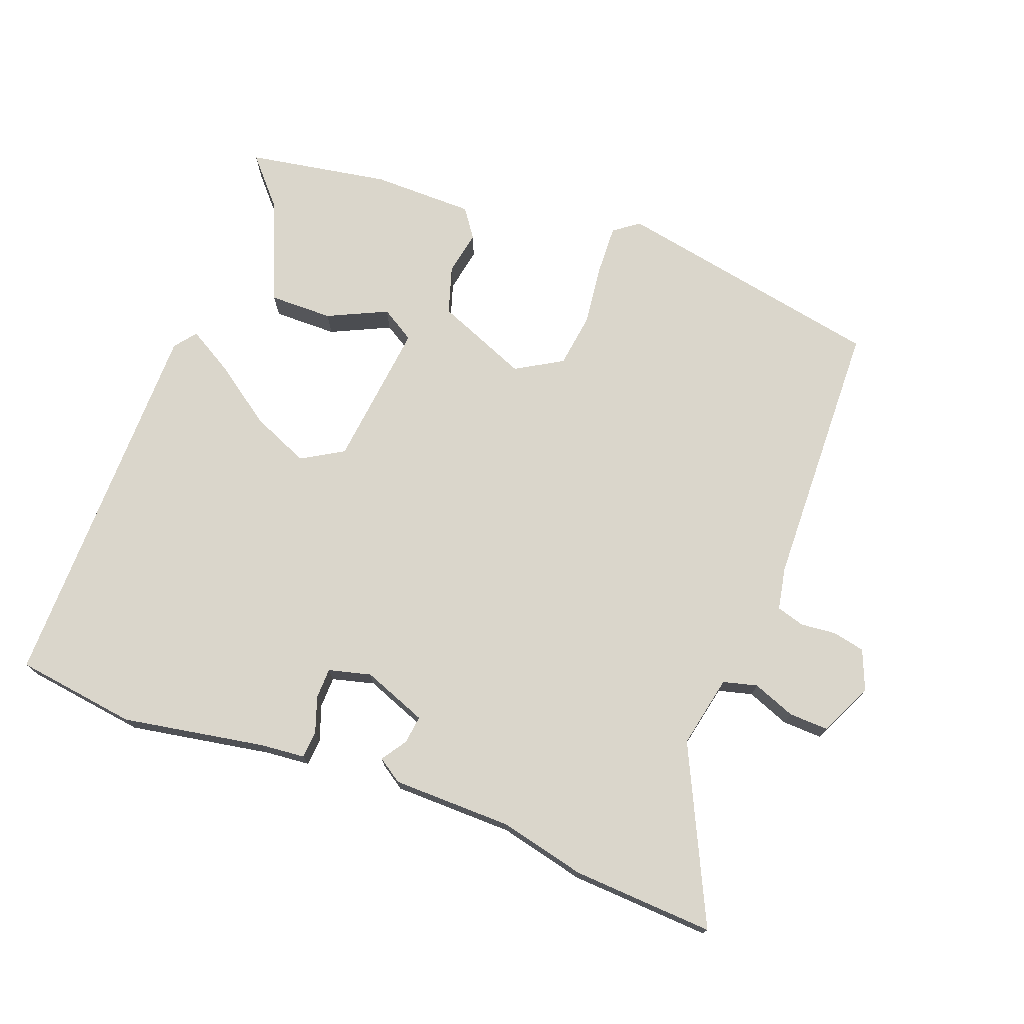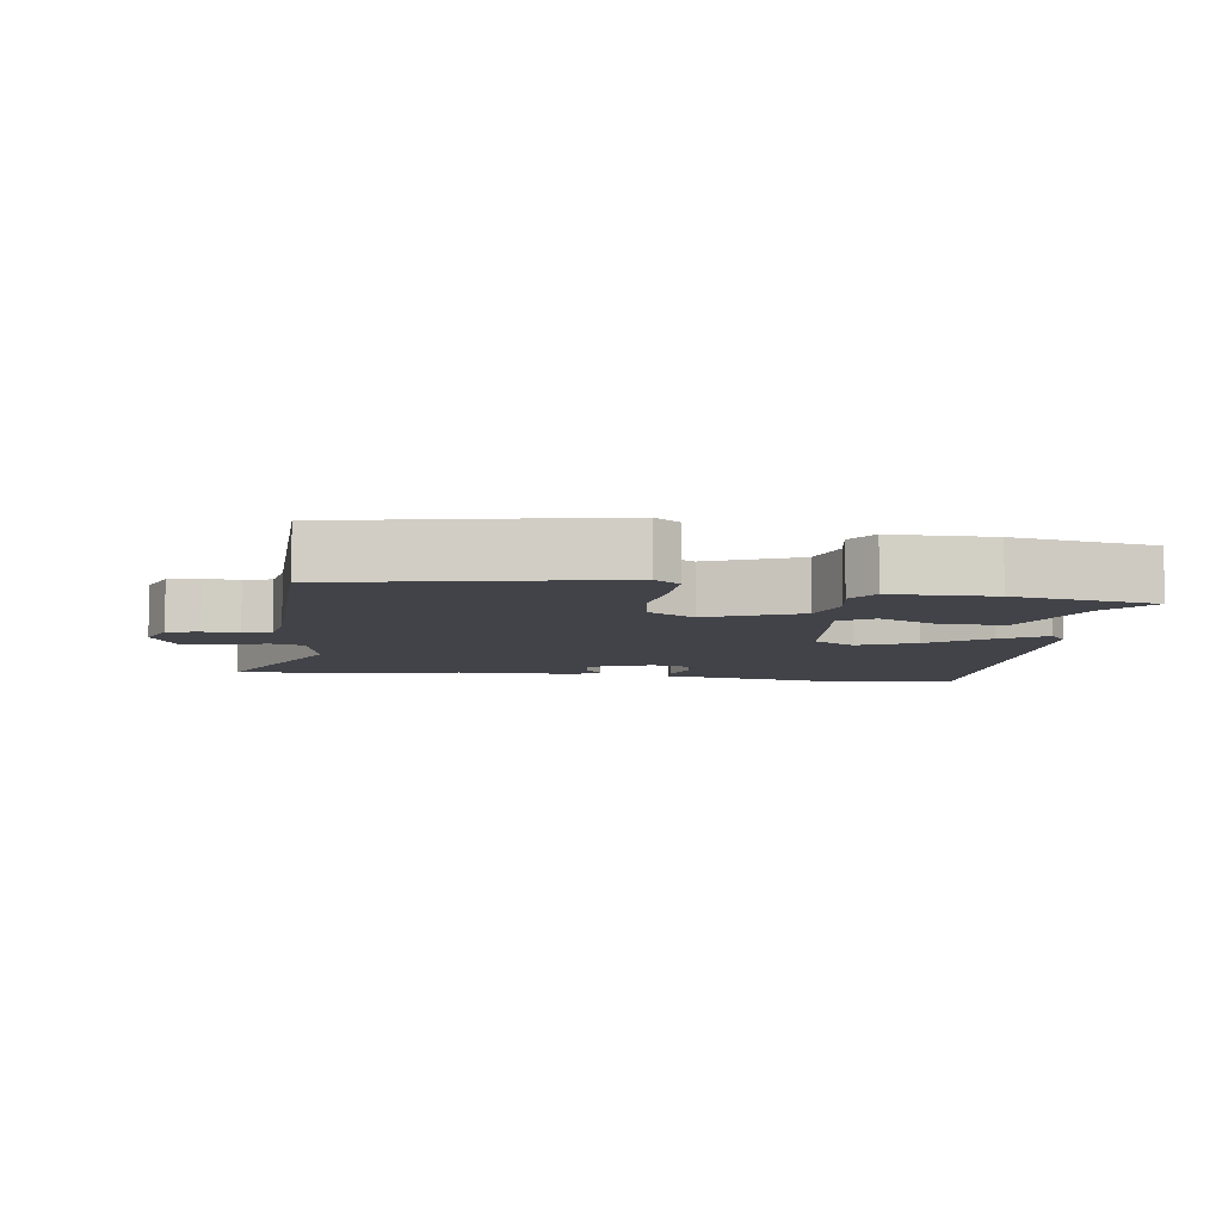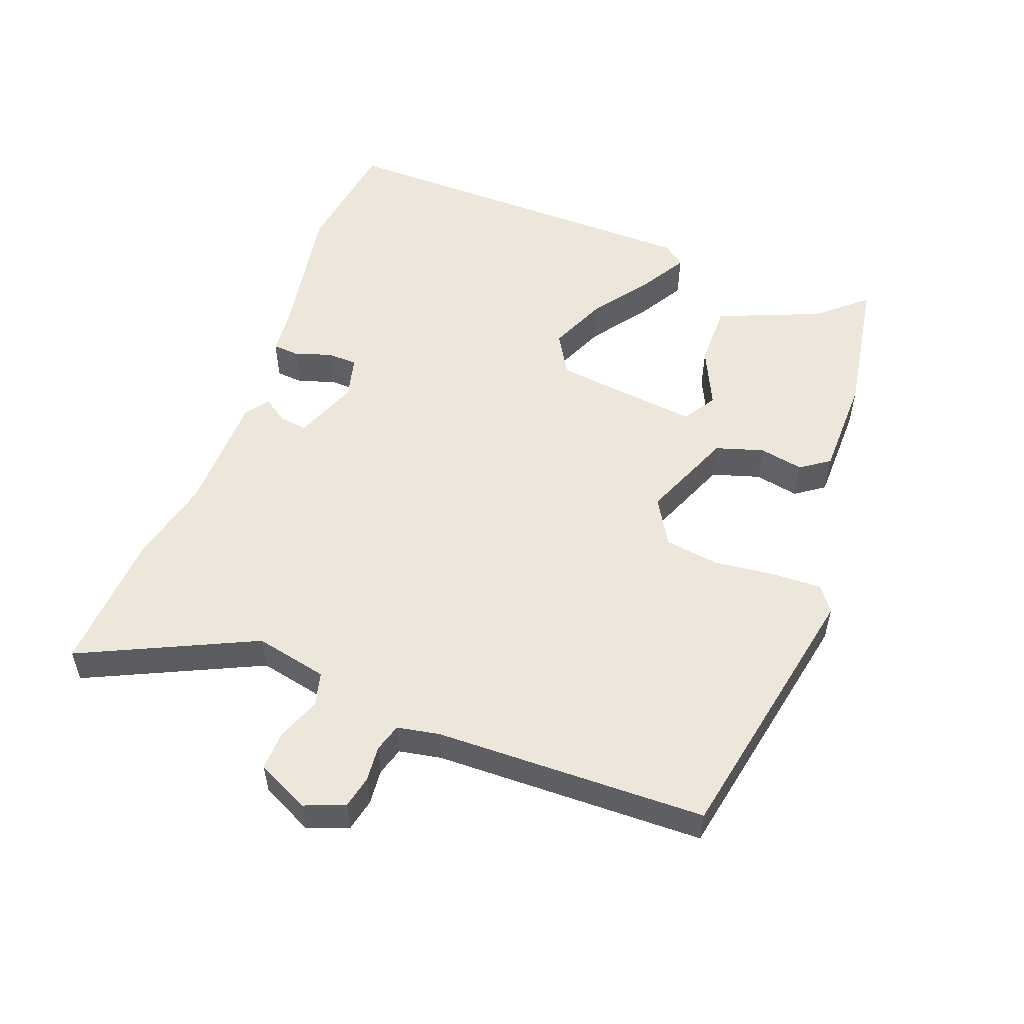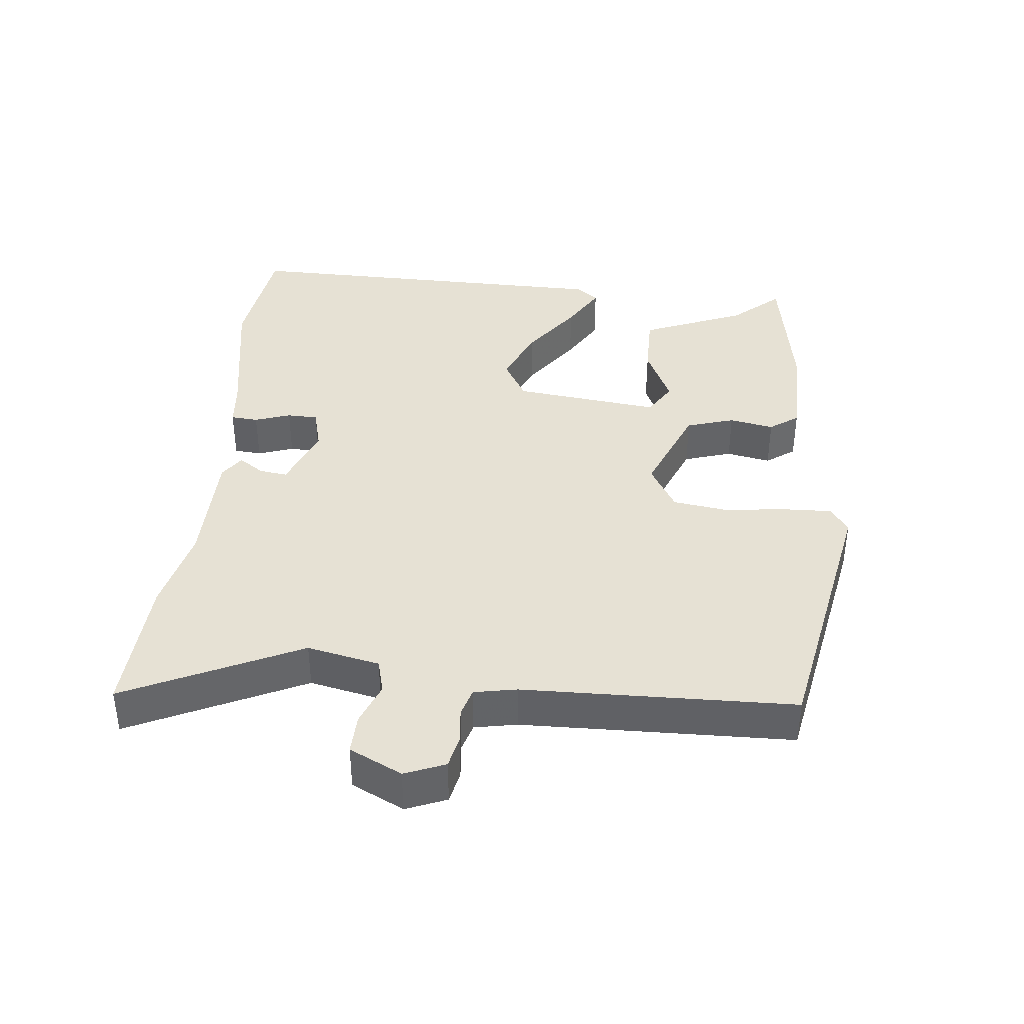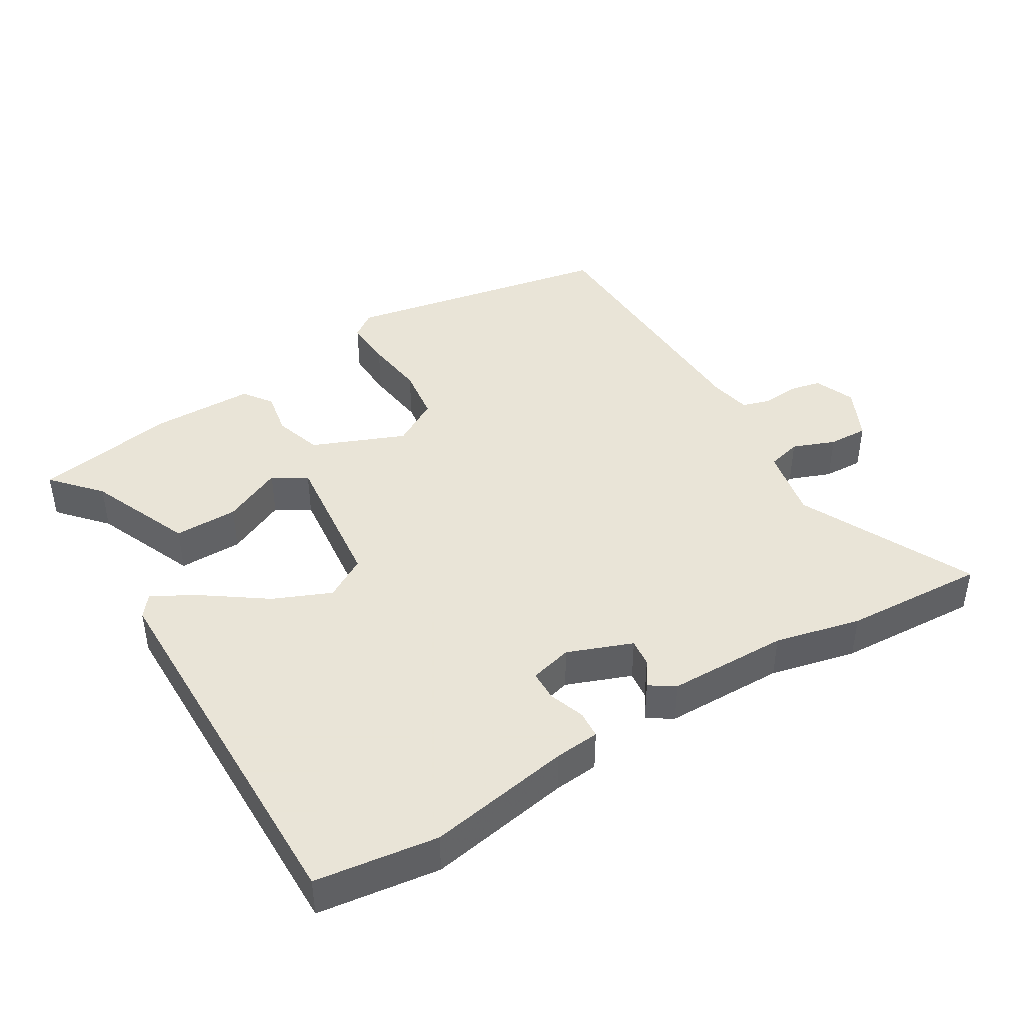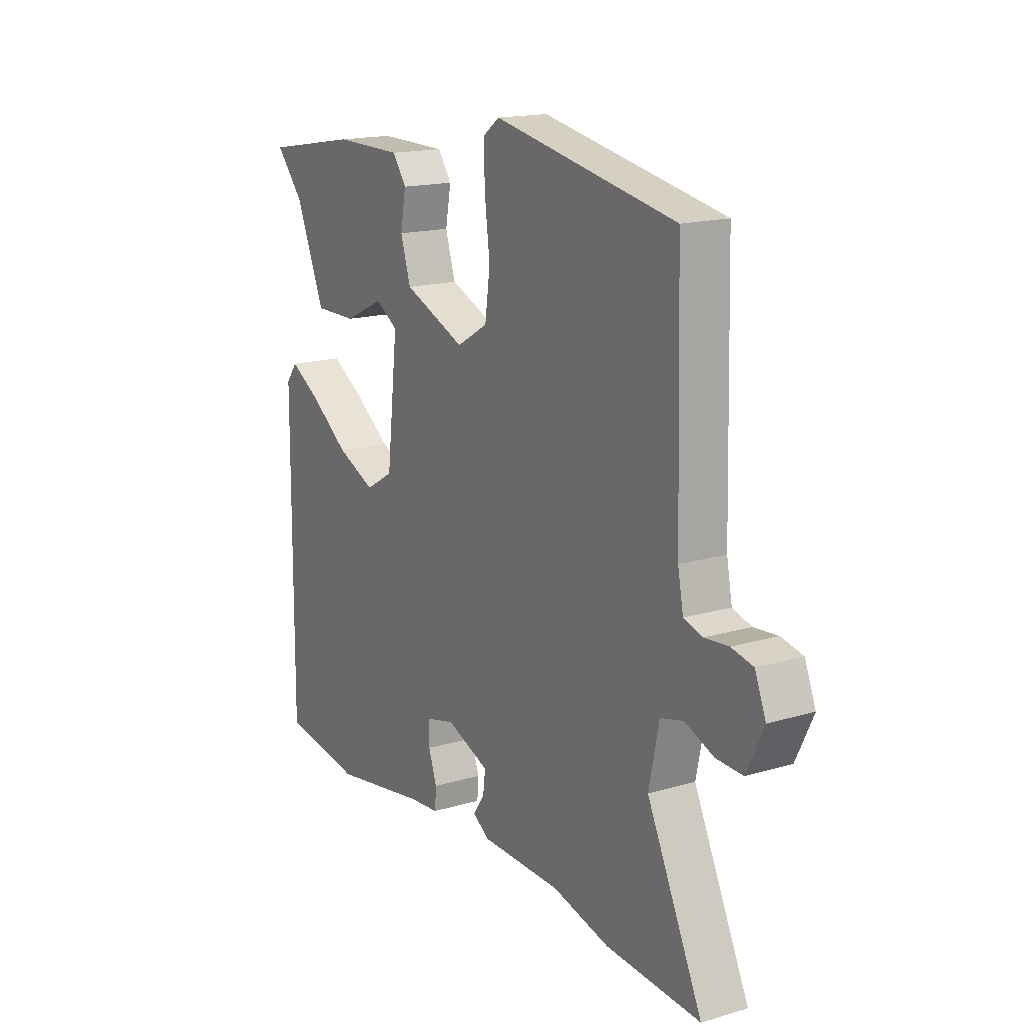
<metadata>
{"format":"obj","ext":"obj","renderer":"f3d","projection":"perspective","resolution":1024,"background":"white","views":[{"elev":73.8,"azim":-159.3,"up":"+Y"},{"elev":-7.6,"azim":-7.8,"up":"+Y"},{"elev":53.8,"azim":-69.1,"up":"+Y"},{"elev":39.3,"azim":-84.0,"up":"+Y"},{"elev":42.8,"azim":148.8,"up":"+Y"},{"elev":16.7,"azim":-121.0,"up":"+Z"}]}
</metadata>
<code>
v 0.531 0.07 -0.496
v 0.354 0.07 -0.52
v 0.145 0.07 -0.483
v 0.08 0.07 -0.477
v 0.077 0.07 -0.437
v 0.095 0.07 -0.385
v 0.094 0.07 -0.34
v 0.032 0.07 -0.324
v -0.062 0.07 -0.36
v -0.057 0.07 -0.401
v -0.032 0.07 -0.438
v -0.068 0.07 -0.462
v -0.244 0.07 -0.464
v -0.369 0.07 -0.493
v -0.576 0.07 -0.504
v -0.455 0.07 -0.25
v -0.477 0.07 -0.144
v -0.527 0.07 -0.131
v -0.589 0.07 -0.155
v -0.647 0.07 -0.157
v -0.684 0.07 -0.08
v -0.66 0.07 -0.021
v -0.613 0.07 -0.011
v -0.561 0.07 -0.016
v -0.52 0.07 -0.004
v -0.508 0.07 0.058
v -0.497 0.07 0.454
v -0.101 0.07 0.529
v -0.064 0.07 0.502
v -0.067 0.07 0.429
v -0.078 0.07 0.34
v -0.067 0.07 0.26
v 0.001 0.07 0.22
v 0.136 0.07 0.275
v 0.158 0.07 0.345
v 0.146 0.07 0.41
v 0.176 0.07 0.452
v 0.325 0.07 0.453
v 0.533 0.07 0.417
v 0.472 0.07 0.348
v 0.409 0.07 0.197
v 0.316 0.07 0.198
v 0.229 0.07 0.239
v 0.18 0.07 0.209
v 0.204 0.07 -0.005
v 0.265 0.07 -0.041
v 0.349 0.07 -0.005
v 0.435 0.07 0.056
v 0.502 0.07 0.095
v 0.527 0.07 0.063
v 0.531 0 -0.496
v 0.354 0 -0.52
v 0.145 0 -0.483
v 0.08 0 -0.477
v 0.077 0 -0.437
v 0.095 0 -0.385
v 0.094 0 -0.34
v 0.032 0 -0.324
v -0.062 0 -0.36
v -0.057 0 -0.401
v -0.032 0 -0.438
v -0.068 0 -0.462
v -0.244 0 -0.464
v -0.369 0 -0.493
v -0.576 0 -0.504
v -0.455 0 -0.25
v -0.477 0 -0.144
v -0.527 0 -0.131
v -0.589 0 -0.155
v -0.647 0 -0.157
v -0.684 0 -0.08
v -0.66 0 -0.021
v -0.613 0 -0.011
v -0.561 0 -0.016
v -0.52 0 -0.004
v -0.508 0 0.058
v -0.497 0 0.454
v -0.101 0 0.529
v -0.064 0 0.502
v -0.067 0 0.429
v -0.078 0 0.34
v -0.067 0 0.26
v 0.001 0 0.22
v 0.136 0 0.275
v 0.158 0 0.345
v 0.146 0 0.41
v 0.176 0 0.452
v 0.325 0 0.453
v 0.533 0 0.417
v 0.472 0 0.348
v 0.409 0 0.197
v 0.316 0 0.198
v 0.229 0 0.239
v 0.18 0 0.209
v 0.204 0 -0.005
v 0.265 0 -0.041
v 0.349 0 -0.005
v 0.435 0 0.056
v 0.502 0 0.095
v 0.527 0 0.063
f 47 48 49 50
f 46 47 50 1
f 45 46 1 2
f 40 41 42 43
f 38 39 40 43
f 38 43 44
f 35 36 37 38
f 34 35 38 44
f 33 34 44 45
f 28 29 30 31
f 26 27 28 31
f 25 26 31 32
f 21 22 23 24
f 21 24 25
f 18 19 20 21
f 17 18 21 25
f 13 14 15 16
f 13 16 17
f 10 11 12 13
f 9 10 13 17
f 8 9 17 25
f 3 4 5 6
f 3 6 7
f 2 3 7
f 45 2 7
f 25 32 33 45
f 7 8 25 45
f 100 99 98 97
f 51 100 97 96
f 52 51 96 95
f 93 92 91 90
f 93 90 89 88
f 94 93 88
f 88 87 86 85
f 94 88 85 84
f 95 94 84 83
f 81 80 79 78
f 81 78 77 76
f 82 81 76 75
f 74 73 72 71
f 75 74 71
f 71 70 69 68
f 75 71 68 67
f 66 65 64 63
f 67 66 63
f 63 62 61 60
f 67 63 60 59
f 75 67 59 58
f 56 55 54 53
f 57 56 53
f 57 53 52
f 57 52 95
f 95 83 82 75
f 95 75 58 57
f 1 51 52 2
f 2 52 53 3
f 3 53 54 4
f 4 54 55 5
f 5 55 56 6
f 6 56 57 7
f 7 57 58 8
f 8 58 59 9
f 9 59 60 10
f 10 60 61 11
f 11 61 62 12
f 12 62 63 13
f 13 63 64 14
f 14 64 65 15
f 15 65 66 16
f 16 66 67 17
f 17 67 68 18
f 18 68 69 19
f 19 69 70 20
f 20 70 71 21
f 21 71 72 22
f 22 72 73 23
f 23 73 74 24
f 24 74 75 25
f 25 75 76 26
f 26 76 77 27
f 27 77 78 28
f 28 78 79 29
f 29 79 80 30
f 30 80 81 31
f 31 81 82 32
f 32 82 83 33
f 33 83 84 34
f 34 84 85 35
f 35 85 86 36
f 36 86 87 37
f 37 87 88 38
f 38 88 89 39
f 39 89 90 40
f 40 90 91 41
f 41 91 92 42
f 42 92 93 43
f 43 93 94 44
f 44 94 95 45
f 45 95 96 46
f 46 96 97 47
f 47 97 98 48
f 48 98 99 49
f 49 99 100 50
f 50 100 51 1

</code>
